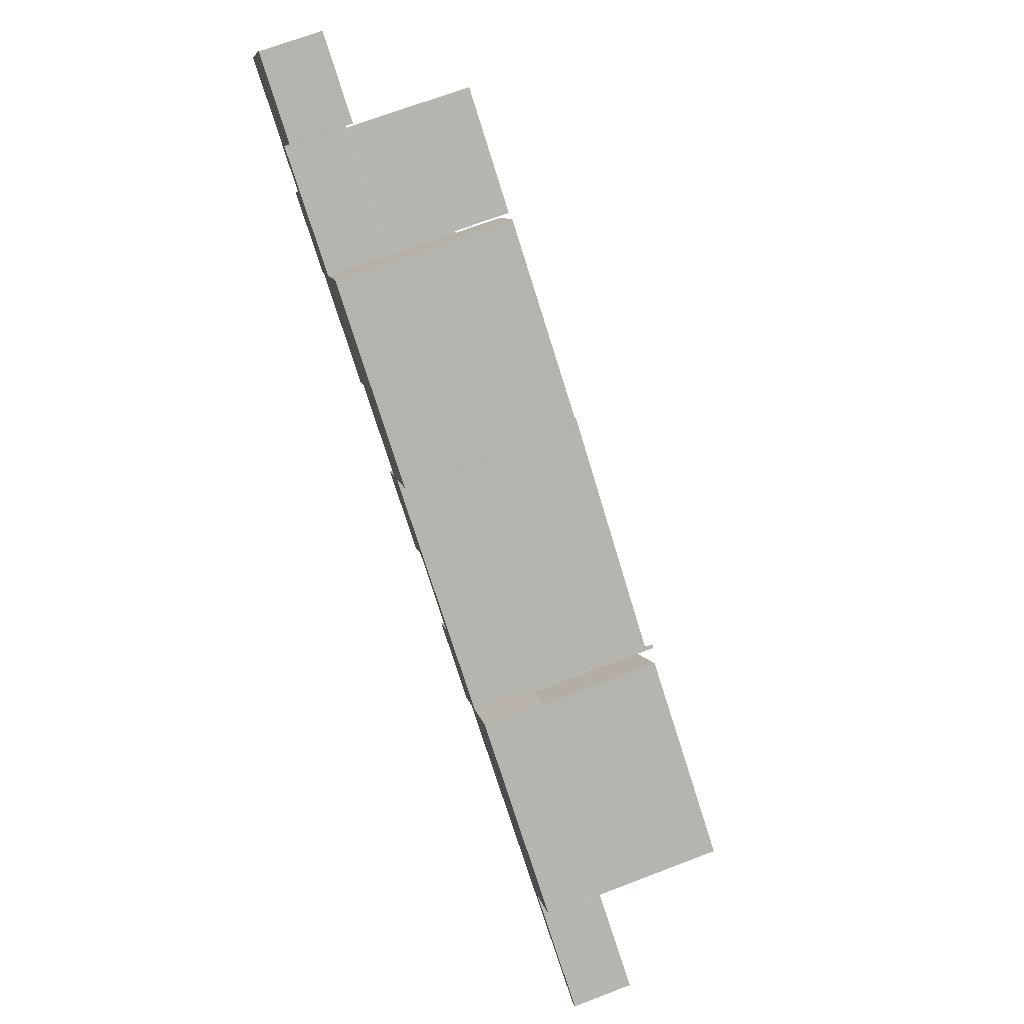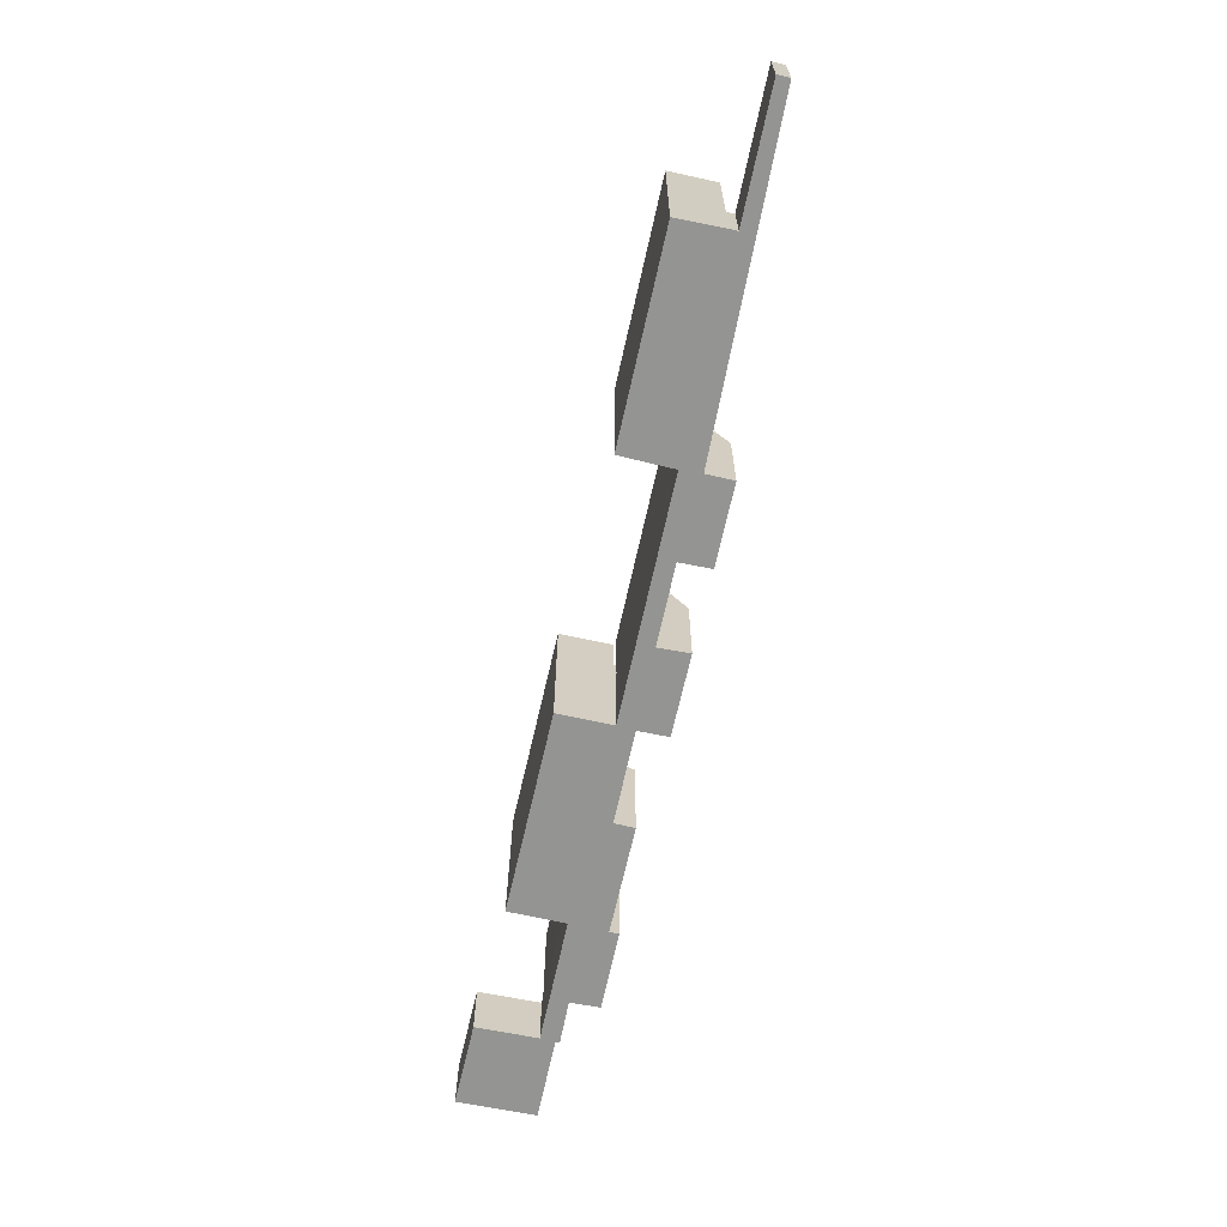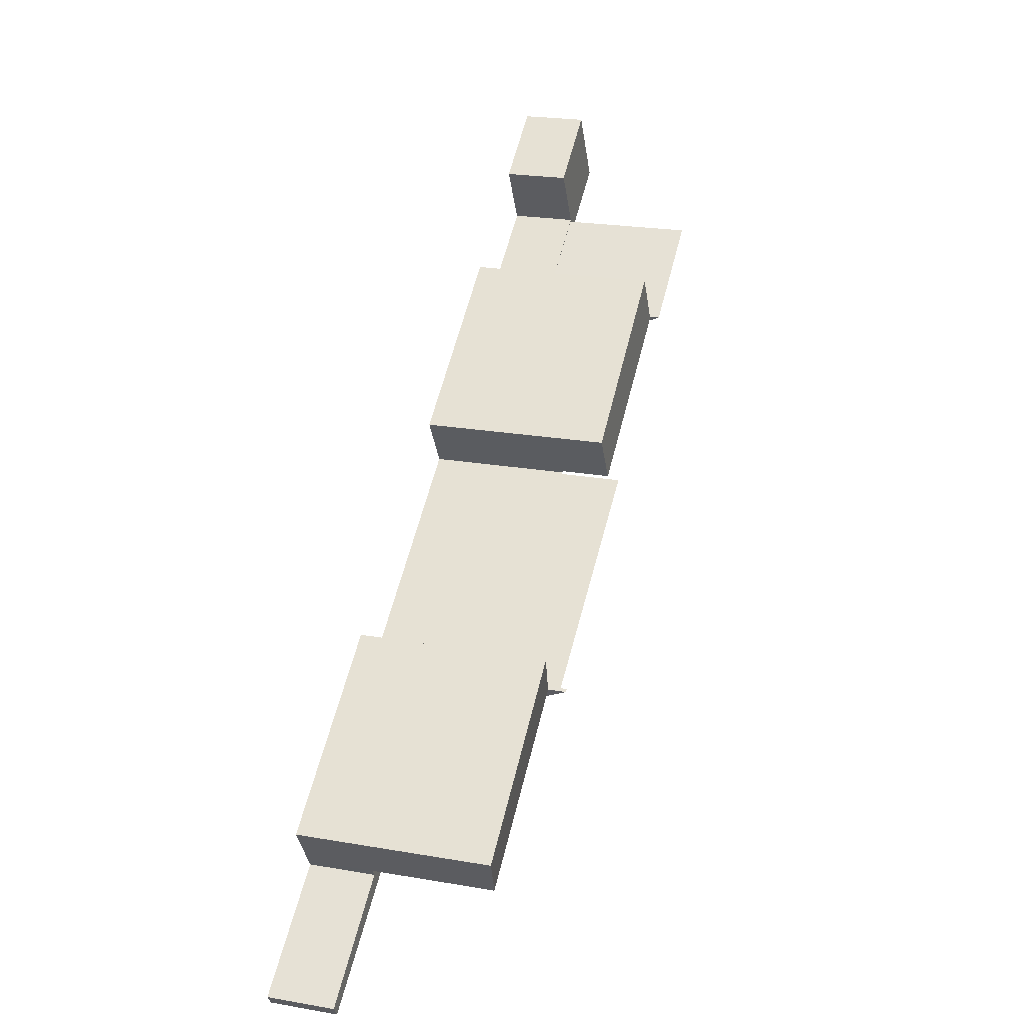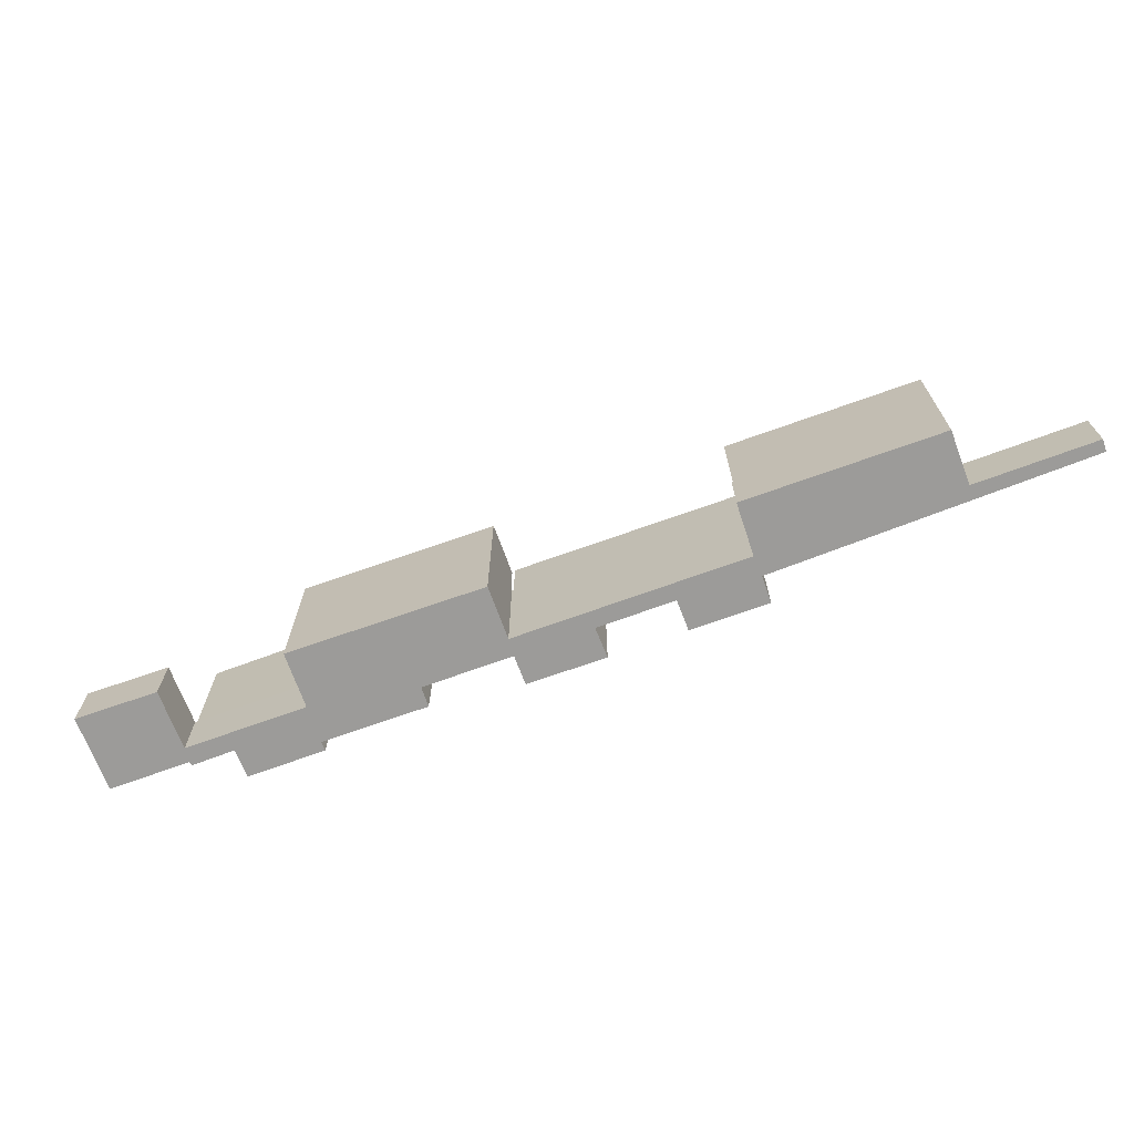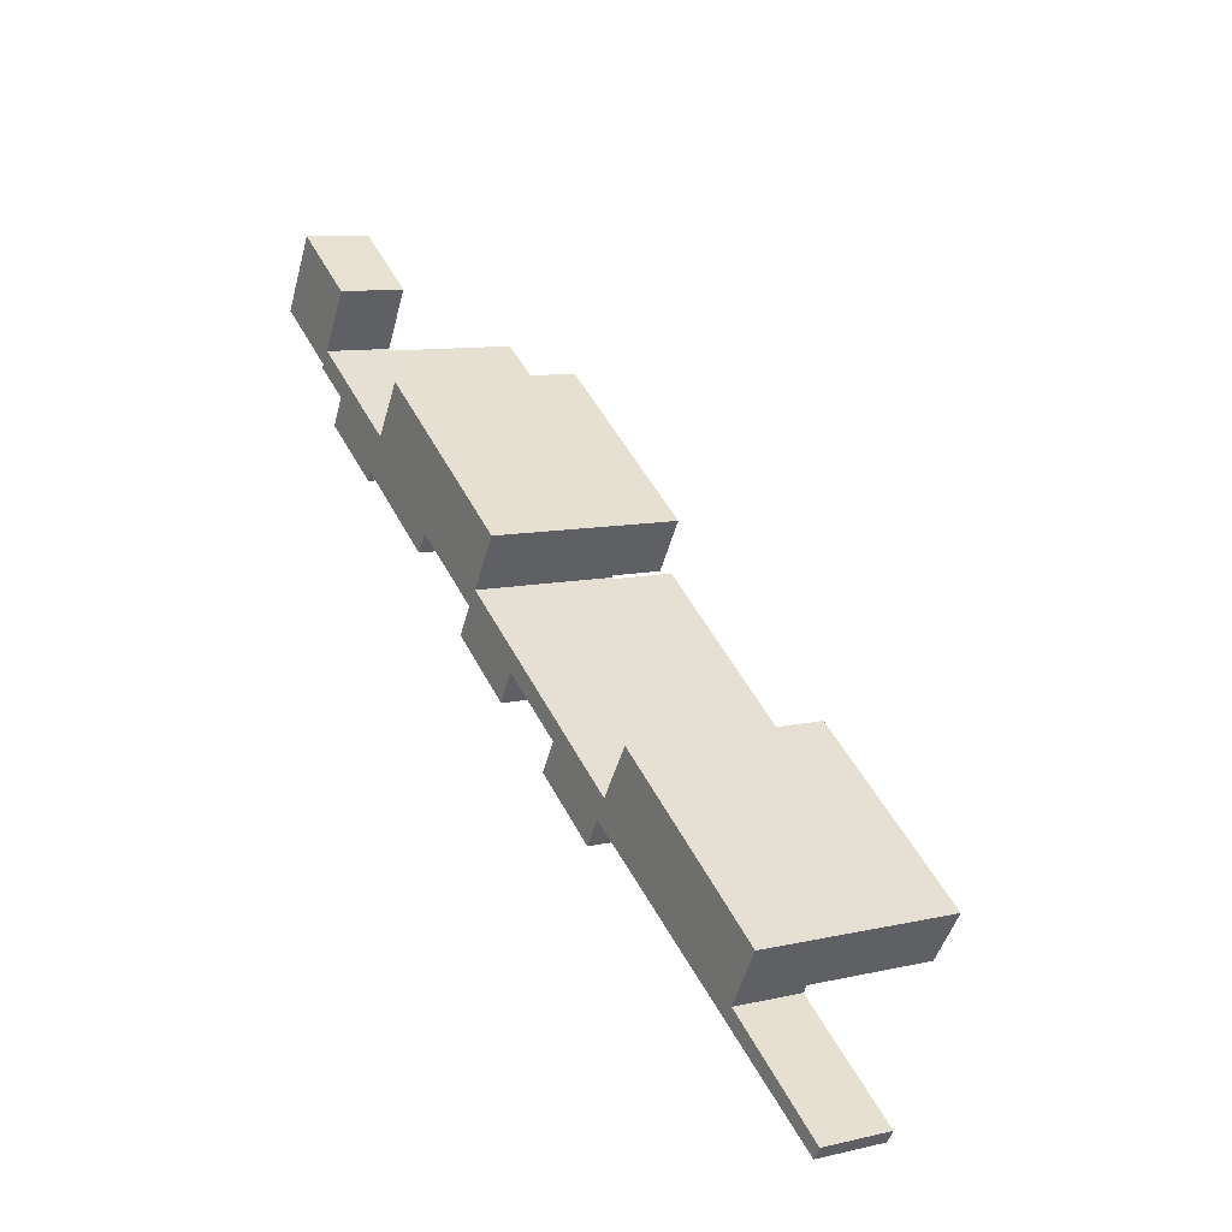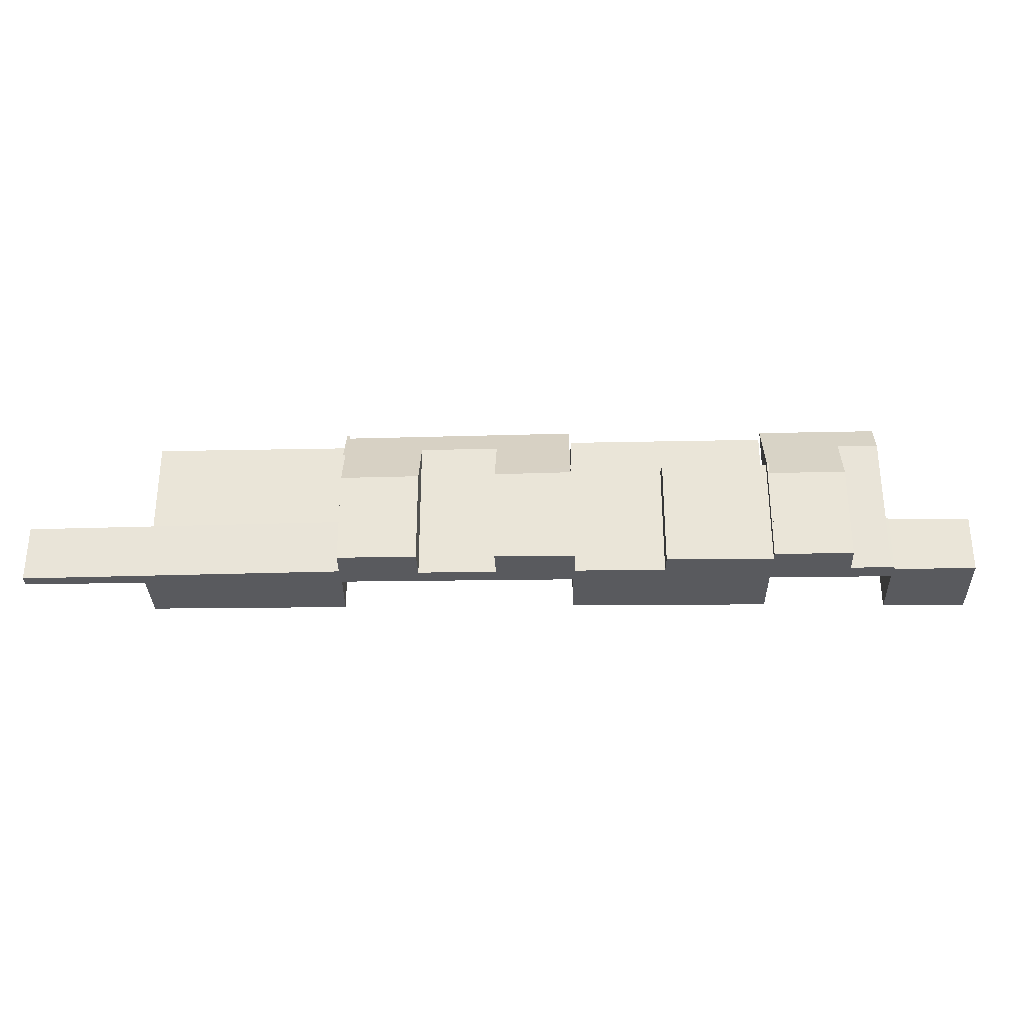
<metadata>
{"format":"obj","ext":"obj","renderer":"f3d","projection":"perspective","resolution":1024,"background":"white","views":[{"elev":69.4,"azim":69.1,"up":"+Z"},{"elev":-66.9,"azim":109.4,"up":"+Y"},{"elev":23.5,"azim":106.1,"up":"+Z"},{"elev":-69.8,"azim":51.7,"up":"+Y"},{"elev":9.9,"azim":59.6,"up":"+Z"},{"elev":-31.8,"azim":-147.1,"up":"+Y"}]}
</metadata>
<code>
v  32.51 3.41 -18.83
v  36.31 3.41 -22.74
v  31.77 3.41 -20.07
v  42.38 3.41 -24.82
v  42.16 3.41 -25.2
v  47.88 3.41 -29.51
v  48.27 3.41 -28.92
v  42.38 1.52e-15 -24.82
v  42.16 1.543e-15 -25.2
v  48.27 1.771e-15 -28.92
v  47.88 1.807e-15 -29.51
v  32.51 1.153e-15 -18.83
v  36.31 1.392e-15 -22.74
v  31.77 1.229e-15 -20.07
v  32.51 9.689 -18.83
v  43.8 9.95 -22.46
v  42.38 9.697 -24.82
v  34 9.953 -16.36
v  34 1.002e-15 -16.36
v  43.8 1.375e-15 -22.46
v  19.34 6.387 -13.8
v  22.98 5.671 -16.51
v  19.14 5.771 -14.11
v  20.62 10.44 -11.76
v  23.89 8.73 -14.93
v  26.38 10.35 -15.31
v  27.79 8.672 -17.34
v  32.23 10.25 -18.93
v  30.79 5.523 -21.35
v  31.64 8.2 -20
v  31.77 8.204 -20.07
v  32.51 10.65 -18.83
v  32.35 10.65 -18.73
v  26.86 5.585 -18.92
v  32.23 1.159e-15 -18.93
v  26.38 9.377e-16 -15.31
v  20.62 7.199e-16 -11.76
v  32.35 1.147e-15 -18.73
v  27.79 1.062e-15 -17.34
v  26.86 1.159e-15 -18.92
v  19.14 8.639e-16 -14.11
v  19.34 8.449e-16 -13.8
v  31.64 1.225e-15 -20
v  30.79 1.307e-15 -21.35
v  23.89 9.142e-16 -14.93
v  22.98 1.011e-15 -16.51
v  32.35 3.41 -18.73
v  34 3.41 -16.36
v  33.94 3.41 -16.32
v  33.94 9.993e-16 -16.32
v  20.6 9.827 -11.6
v  12.4 9.827 -2.793
v  22.21 9.827 -9.002
v  10.65 9.827 -5.574
v  10.65 3.413e-16 -5.574
v  12.4 1.71e-16 -2.793
v  22.21 5.512e-16 -9.002
v  20.6 7.1e-16 -11.6
v  0.2 3.41 0.336
v  4.037 3.41 -2.492
v  0 3.41 2.088e-16
v  0.395 3.41 0.663
v  2.298 3.41 3.855
v  6.379 3.41 1.253
v  4.557 3.41 -1.809
v  4.091 3.41 -2.791
v  3.96 3.41 -2.712
v  4.621 3.41 -1.902
v  4.644 3.41 -1.863
v  10.57 3.41 -5.522
v  6.379 -7.672e-17 1.253
v  4.557 1.108e-16 -1.809
v  4.621 1.165e-16 -1.902
v  4.091 1.709e-16 -2.791
v  10.57 3.381e-16 -5.522
v  4.644 1.141e-16 -1.863
v  2.298 -2.361e-16 3.855
v  3.96 1.661e-16 -2.712
v  4.037 1.526e-16 -2.492
v  0 0 0
v  0.2 -2.057e-17 0.336
v  0.395 -4.06e-17 0.663
v  4.621 10.34 -1.902
v  6.132 8.573 -4.012
v  4.091 8.547 -2.791
v  10.57 10.32 -5.522
v  9.111 5.597 -7.832
v  9.388 6.494 -7.393
v  5.278 5.611 -5.496
v  9.111 4.796e-16 -7.832
v  9.388 4.527e-16 -7.393
v  5.278 3.365e-16 -5.496
v  6.132 2.457e-16 -4.012
v  9.195 6.318 -7.883
v  9.111 6.318 -7.832
v  9.467 6.5 -7.421
v  10.57 7.244 -5.522
v  14.75 6.471 -10.73
v  10.65 7.244 -5.574
v  15.41 6.874 -9.733
v  20.6 7.247 -11.6
v  19.93 6.858 -12.54
v  20.53 7.206 -11.7
v  19.14 6.263 -14.11
v  19.02 6.263 -14.04
v  20.62 7.206 -11.76
v  15.41 5.96e-16 -9.733
v  14.75 6.57e-16 -10.73
v  9.467 4.544e-16 -7.421
v  9.195 4.827e-16 -7.883
v  20.53 7.164e-16 -11.7
v  19.02 8.595e-16 -14.04
v  19.93 7.677e-16 -12.54
g defaultobject
f 1 2 3
f 2 1 4
f 2 4 5
f 5 6 2
f 6 5 7
f 8 5 4
f 5 8 9
f 10 6 7
f 6 10 11
f 9 7 5
f 7 9 10
f 12 4 1
f 4 12 8
f 11 2 6
f 2 11 13
f 2 13 3
f 3 13 14
f 14 1 3
f 1 14 12
f 10 13 11
f 13 10 9
f 13 9 8
f 13 8 12
f 13 12 14
f 15 16 17
f 16 15 18
f 15 19 18
f 19 15 12
f 19 16 18
f 16 19 20
f 20 17 16
f 17 20 8
f 8 15 17
f 15 8 12
f 12 20 19
f 20 12 8
f 21 22 23
f 22 21 24
f 22 24 25
f 25 24 26
f 25 26 27
f 27 26 28
f 27 28 29
f 29 28 30
f 30 28 31
f 31 28 32
f 32 28 33
f 29 34 27
f 26 35 28
f 35 26 24
f 35 24 36
f 36 24 37
f 38 32 33
f 32 38 12
f 28 38 33
f 38 28 35
f 34 39 27
f 39 34 40
f 21 37 24
f 37 21 23
f 37 23 41
f 37 41 42
f 12 31 32
f 31 12 14
f 43 29 30
f 29 43 44
f 45 22 25
f 22 45 46
f 14 30 31
f 30 14 43
f 29 40 34
f 40 29 44
f 27 45 25
f 45 27 39
f 22 41 23
f 41 22 46
f 46 45 41
f 42 36 37
f 36 42 41
f 36 41 45
f 36 45 39
f 36 39 35
f 35 39 40
f 35 40 44
f 35 44 38
f 38 44 43
f 43 12 38
f 12 43 14
f 47 48 1
f 48 47 49
f 38 49 47
f 49 38 50
f 50 48 49
f 48 50 19
f 19 1 48
f 1 19 12
f 12 47 1
f 47 12 38
f 12 50 38
f 50 12 19
f 51 52 53
f 52 51 54
f 55 52 54
f 52 55 56
f 56 53 52
f 53 56 57
f 57 51 53
f 51 57 58
f 58 54 51
f 54 58 55
f 58 56 55
f 56 58 57
f 59 60 61
f 60 59 62
f 60 62 63
f 60 63 64
f 60 64 65
f 60 66 67
f 66 60 68
f 68 60 65
f 68 65 69
f 68 69 70
f 71 65 64
f 65 71 72
f 73 66 68
f 66 73 74
f 72 69 65
f 69 72 70
f 70 72 75
f 75 72 76
f 77 64 63
f 64 77 71
f 75 68 70
f 68 75 73
f 74 67 66
f 67 74 78
f 79 61 60
f 61 79 80
f 78 60 67
f 60 78 79
f 80 59 61
f 59 80 62
f 62 80 63
f 63 80 81
f 63 81 82
f 63 82 77
f 73 72 74
f 72 73 76
f 76 73 75
f 79 81 80
f 81 79 82
f 82 79 77
f 77 79 71
f 71 79 78
f 71 78 72
f 72 78 74
f 83 84 85
f 84 83 86
f 84 86 87
f 87 86 88
f 87 89 84
f 75 88 86
f 88 75 87
f 87 75 90
f 90 75 91
f 87 92 89
f 92 87 90
f 93 85 84
f 85 93 74
f 89 93 84
f 93 89 92
f 85 73 83
f 73 85 74
f 73 86 83
f 86 73 75
f 91 92 90
f 92 91 75
f 92 75 93
f 93 75 73
f 93 73 74
f 88 94 95
f 94 88 96
f 96 88 97
f 96 97 98
f 98 97 99
f 98 99 100
f 100 99 101
f 100 101 102
f 102 101 103
f 102 104 105
f 104 102 21
f 21 102 106
f 106 102 103
f 37 21 106
f 21 37 104
f 104 37 41
f 41 37 42
f 107 98 100
f 98 107 108
f 109 94 96
f 94 109 110
f 58 103 101
f 103 58 111
f 41 105 104
f 105 41 112
f 102 107 100
f 107 102 113
f 98 109 96
f 109 98 108
f 110 95 94
f 95 110 90
f 105 113 102
f 113 105 112
f 88 75 97
f 75 88 95
f 75 95 90
f 75 90 91
f 75 99 97
f 99 75 101
f 101 75 58
f 58 75 55
f 111 106 103
f 106 111 37
f 110 109 90
f 108 107 109
f 91 55 75
f 55 91 90
f 55 90 109
f 55 109 58
f 58 109 107
f 58 107 113
f 58 113 112
f 58 112 111
f 111 112 37
f 37 112 42
f 42 112 41

</code>
